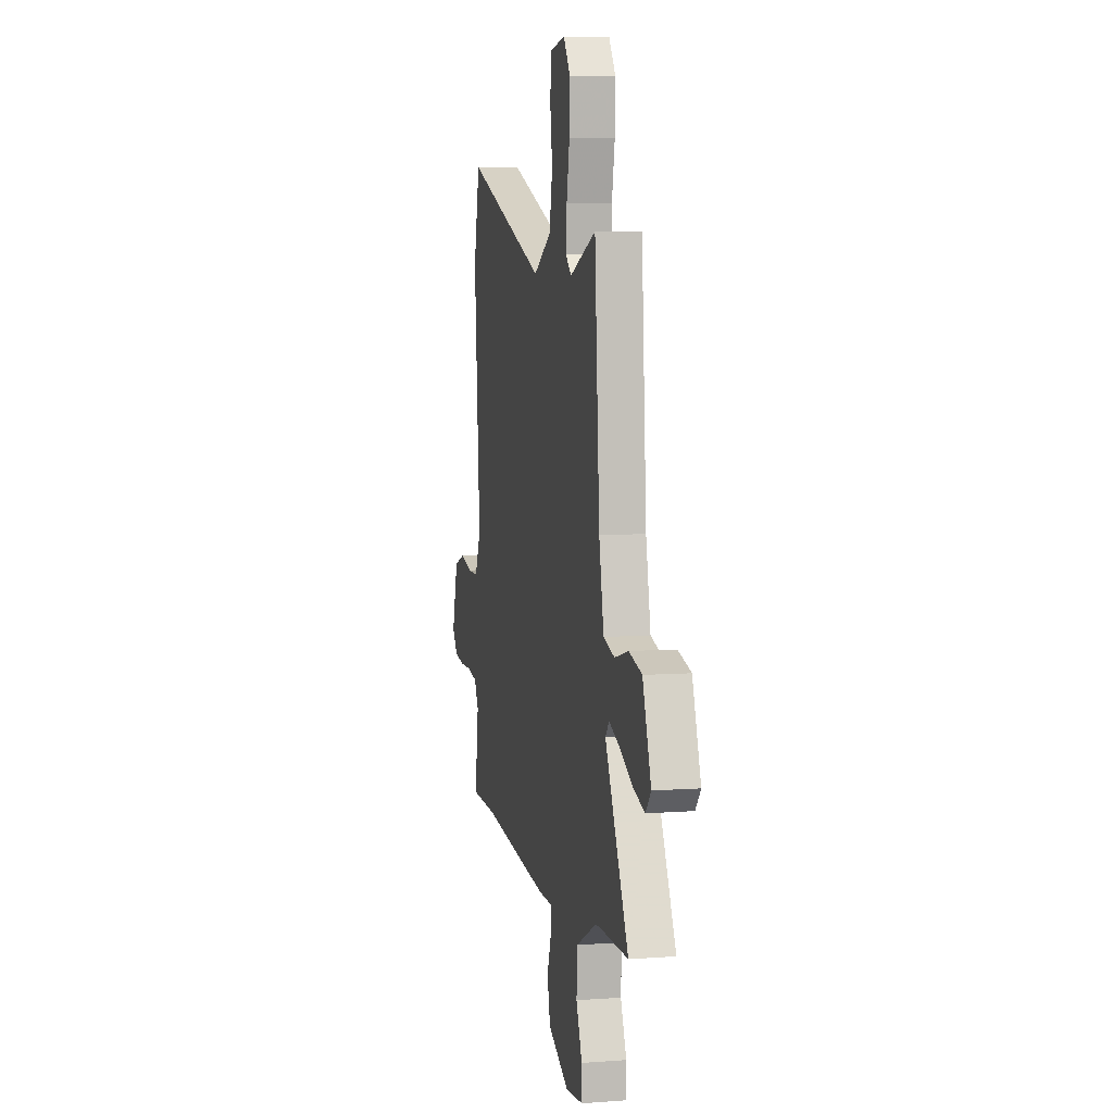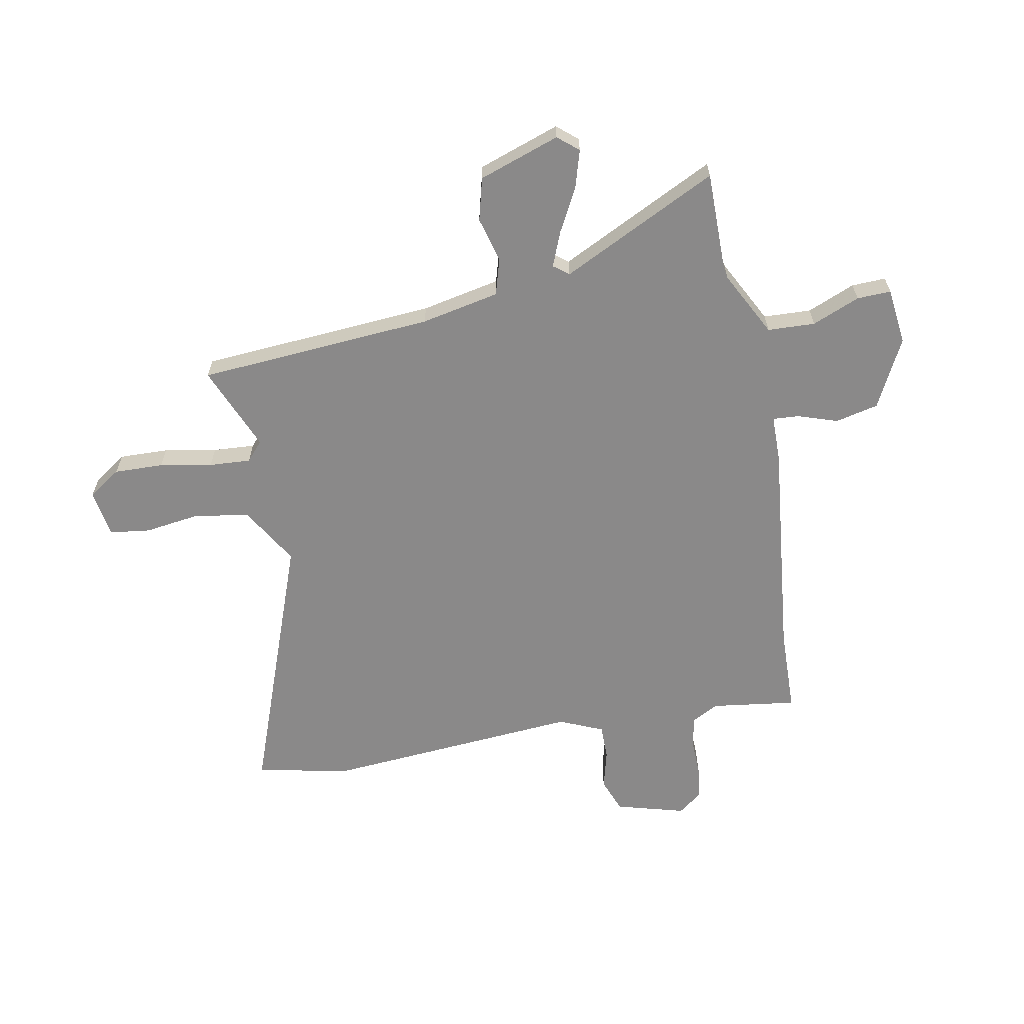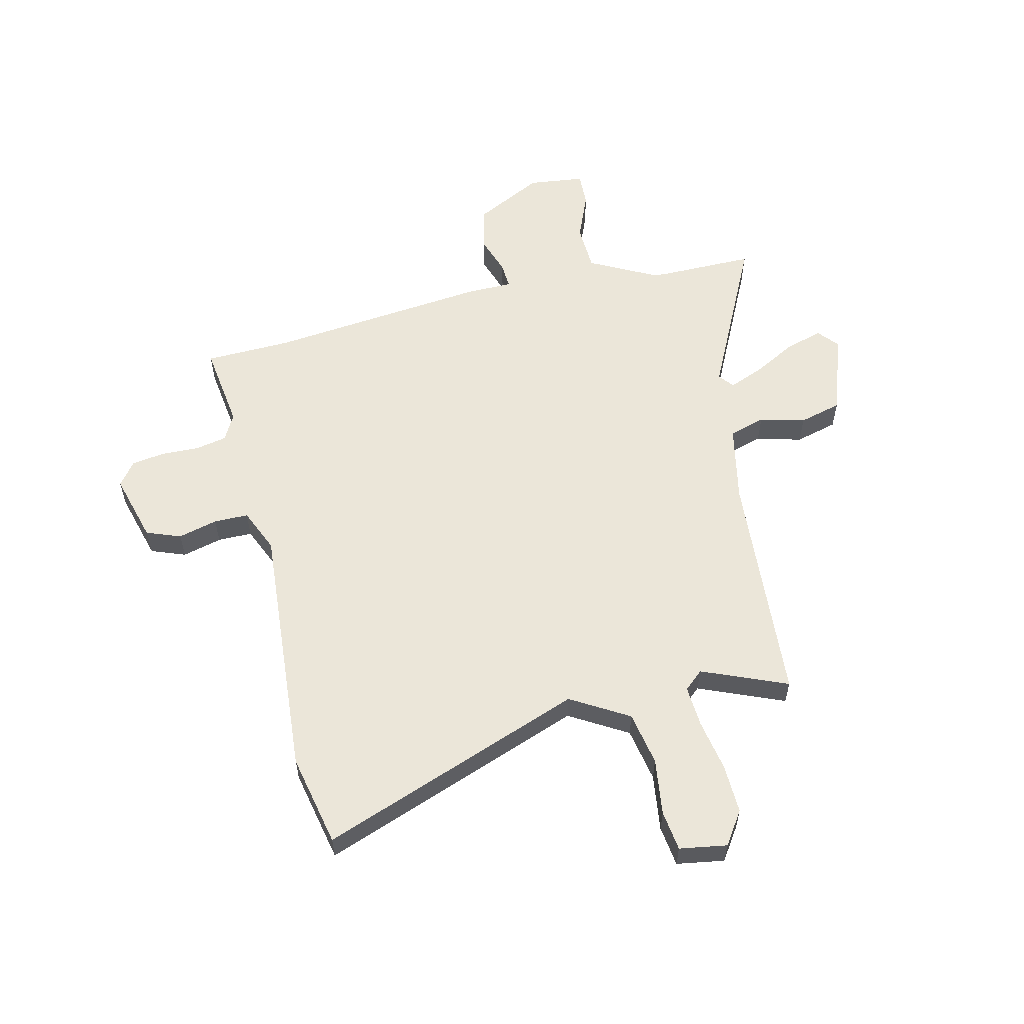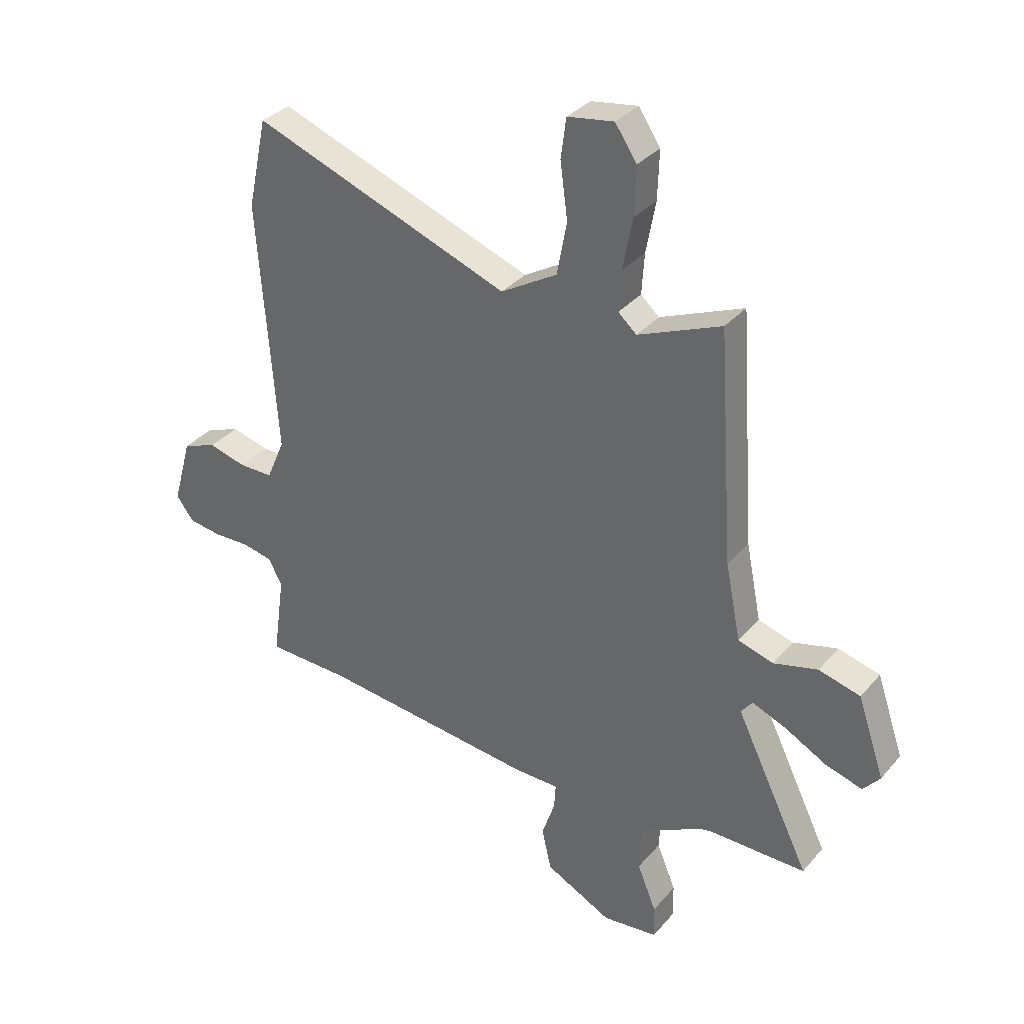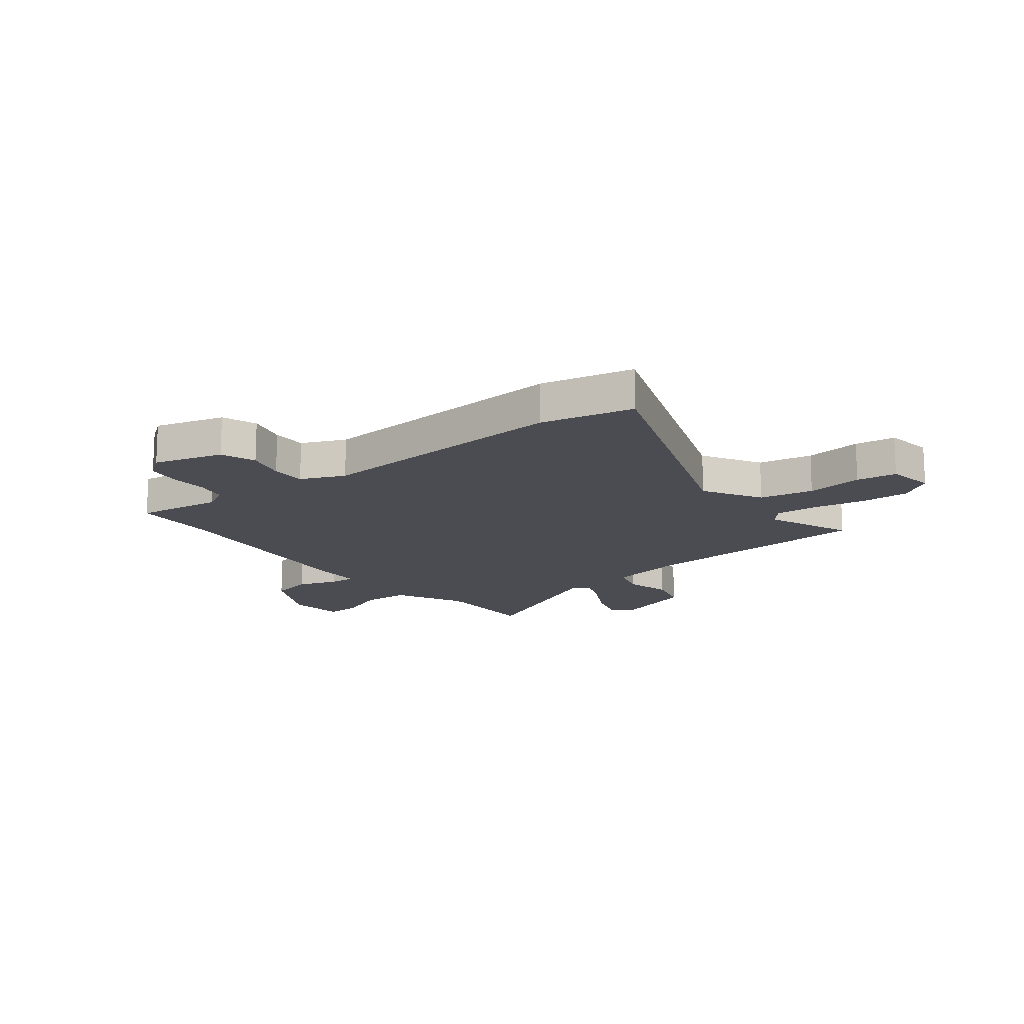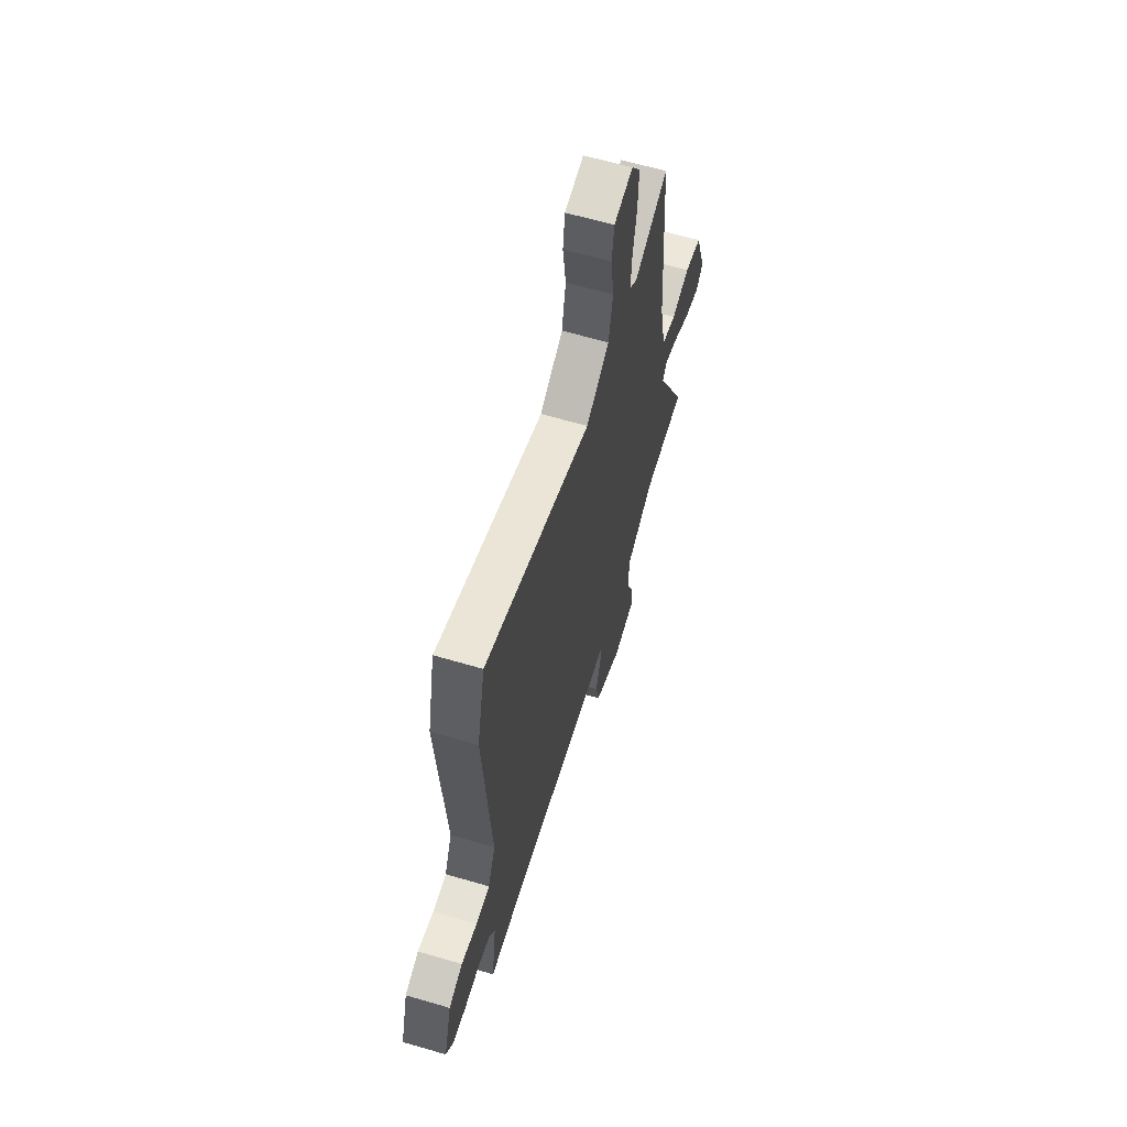
<metadata>
{"format":"obj","ext":"obj","renderer":"f3d","projection":"perspective","resolution":1024,"background":"white","views":[{"elev":6.7,"azim":77.7,"up":"+Z"},{"elev":-63.3,"azim":100.9,"up":"+Y"},{"elev":57.5,"azim":-13.2,"up":"+Y"},{"elev":33.5,"azim":33.9,"up":"+Z"},{"elev":-15.4,"azim":-52.2,"up":"+Y"},{"elev":63.2,"azim":-73.5,"up":"+Z"}]}
</metadata>
<code>
v -0.508 0.07 0.463
v -0.471 0.07 0.634
v 0.019 0.07 0.452
v 0.126 0.07 0.515
v 0.145 0.07 0.615
v 0.131 0.07 0.72
v 0.141 0.07 0.795
v 0.229 0.07 0.809
v 0.27 0.07 0.748
v 0.267 0.07 0.657
v 0.249 0.07 0.56
v 0.244 0.07 0.483
v 0.279 0.07 0.452
v 0.437 0.07 0.517
v 0.467 0.07 0.08
v 0.496 0.07 -0.065
v 0.563 0.07 -0.085
v 0.647 0.07 -0.063
v 0.726 0.07 -0.084
v 0.777 0.07 -0.234
v 0.745 0.07 -0.272
v 0.675 0.07 -0.251
v 0.595 0.07 -0.208
v 0.531 0.07 -0.182
v 0.509 0.07 -0.21
v 0.651 0.07 -0.501
v 0.467 0.07 -0.5
v 0.445 0.07 -0.504
v 0.325 0.07 -0.566
v 0.321 0.07 -0.654
v 0.357 0.07 -0.742
v 0.359 0.07 -0.805
v 0.254 0.07 -0.817
v 0.127 0.07 -0.752
v 0.109 0.07 -0.672
v 0.134 0.07 -0.598
v 0.137 0.07 -0.55
v 0.051 0.07 -0.549
v -0.359 0.07 -0.504
v -0.518 0.07 -0.499
v -0.496 0.07 -0.341
v -0.522 0.07 -0.292
v -0.58 0.07 -0.28
v -0.65 0.07 -0.282
v -0.712 0.07 -0.273
v -0.745 0.07 -0.229
v -0.709 0.07 -0.101
v -0.645 0.07 -0.077
v -0.572 0.07 -0.096
v -0.508 0.07 -0.096
v -0.473 0.07 -0.015
v -0.508 0 0.463
v -0.471 0 0.634
v 0.019 0 0.452
v 0.126 0 0.515
v 0.145 0 0.615
v 0.131 0 0.72
v 0.141 0 0.795
v 0.229 0 0.809
v 0.27 0 0.748
v 0.267 0 0.657
v 0.249 0 0.56
v 0.244 0 0.483
v 0.279 0 0.452
v 0.437 0 0.517
v 0.467 0 0.08
v 0.496 0 -0.065
v 0.563 0 -0.085
v 0.647 0 -0.063
v 0.726 0 -0.084
v 0.777 0 -0.234
v 0.745 0 -0.272
v 0.675 0 -0.251
v 0.595 0 -0.208
v 0.531 0 -0.182
v 0.509 0 -0.21
v 0.651 0 -0.501
v 0.467 0 -0.5
v 0.445 0 -0.504
v 0.325 0 -0.566
v 0.321 0 -0.654
v 0.357 0 -0.742
v 0.359 0 -0.805
v 0.254 0 -0.817
v 0.127 0 -0.752
v 0.109 0 -0.672
v 0.134 0 -0.598
v 0.137 0 -0.55
v 0.051 0 -0.549
v -0.359 0 -0.504
v -0.518 0 -0.499
v -0.496 0 -0.341
v -0.522 0 -0.292
v -0.58 0 -0.28
v -0.65 0 -0.282
v -0.712 0 -0.273
v -0.745 0 -0.229
v -0.709 0 -0.101
v -0.645 0 -0.077
v -0.572 0 -0.096
v -0.508 0 -0.096
v -0.473 0 -0.015
f 47 48 49
f 46 47 49
f 45 46 49
f 44 45 49
f 43 44 49
f 42 43 49 50
f 41 42 50 51
f 39 40 41
f 39 41 51
f 38 39 51
f 37 38 51
f 34 35 36
f 33 34 36
f 32 33 36
f 31 32 36
f 30 31 36
f 29 30 36 37
f 1 2 3
f 51 1 3
f 37 51 3
f 29 37 3
f 28 29 3
f 25 26 27
f 21 22 23
f 20 21 23
f 19 20 23
f 18 19 23
f 17 18 23
f 16 17 23 24
f 13 14 15
f 12 13 15 16
f 9 10 11
f 8 9 11
f 7 8 11
f 6 7 11
f 5 6 11
f 4 5 11 12
f 4 12 16
f 3 4 16
f 28 3 16
f 27 28 16
f 25 27 16
f 16 24 25
f 100 99 98
f 100 98 97
f 100 97 96
f 100 96 95
f 100 95 94
f 101 100 94 93
f 102 101 93 92
f 92 91 90
f 102 92 90
f 102 90 89
f 102 89 88
f 87 86 85
f 87 85 84
f 87 84 83
f 87 83 82
f 87 82 81
f 88 87 81 80
f 54 53 52
f 54 52 102
f 54 102 88
f 54 88 80
f 54 80 79
f 78 77 76
f 74 73 72
f 74 72 71
f 74 71 70
f 74 70 69
f 74 69 68
f 75 74 68 67
f 66 65 64
f 67 66 64 63
f 62 61 60
f 62 60 59
f 62 59 58
f 62 58 57
f 62 57 56
f 63 62 56 55
f 67 63 55
f 67 55 54
f 67 54 79
f 67 79 78
f 67 78 76
f 76 75 67
f 1 52 53 2
f 2 53 54 3
f 3 54 55 4
f 4 55 56 5
f 5 56 57 6
f 6 57 58 7
f 7 58 59 8
f 8 59 60 9
f 9 60 61 10
f 10 61 62 11
f 11 62 63 12
f 12 63 64 13
f 13 64 65 14
f 14 65 66 15
f 15 66 67 16
f 16 67 68 17
f 17 68 69 18
f 18 69 70 19
f 19 70 71 20
f 20 71 72 21
f 21 72 73 22
f 22 73 74 23
f 23 74 75 24
f 24 75 76 25
f 25 76 77 26
f 26 77 78 27
f 27 78 79 28
f 28 79 80 29
f 29 80 81 30
f 30 81 82 31
f 31 82 83 32
f 32 83 84 33
f 33 84 85 34
f 34 85 86 35
f 35 86 87 36
f 36 87 88 37
f 37 88 89 38
f 38 89 90 39
f 39 90 91 40
f 40 91 92 41
f 41 92 93 42
f 42 93 94 43
f 43 94 95 44
f 44 95 96 45
f 45 96 97 46
f 46 97 98 47
f 47 98 99 48
f 48 99 100 49
f 49 100 101 50
f 50 101 102 51
f 51 102 52 1

</code>
